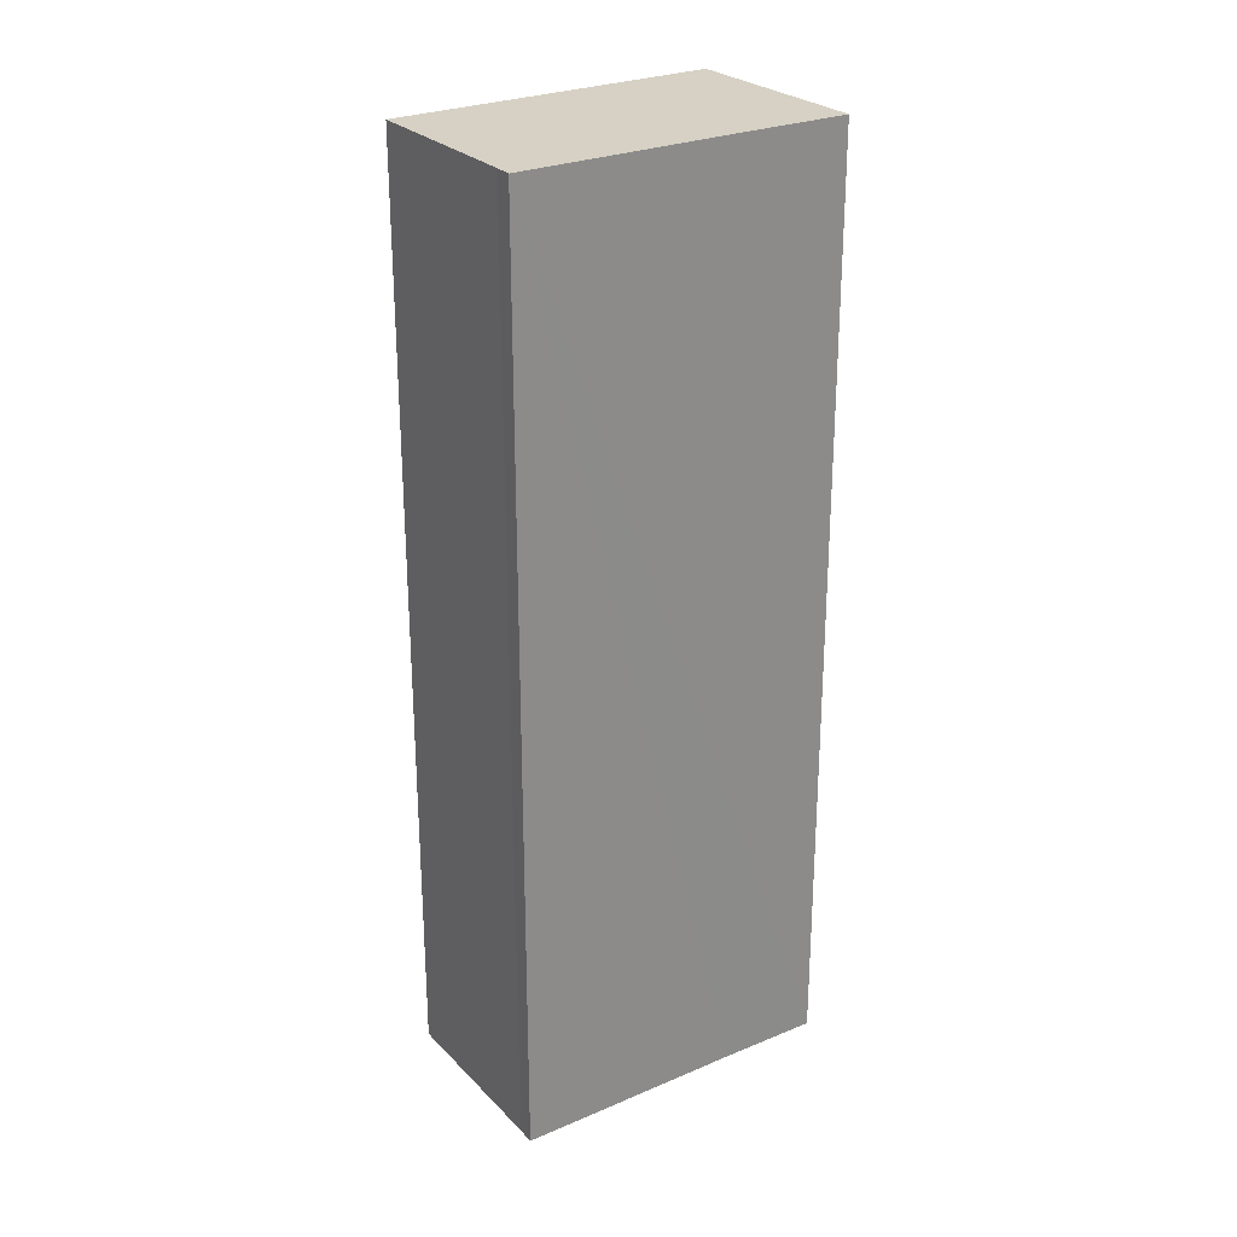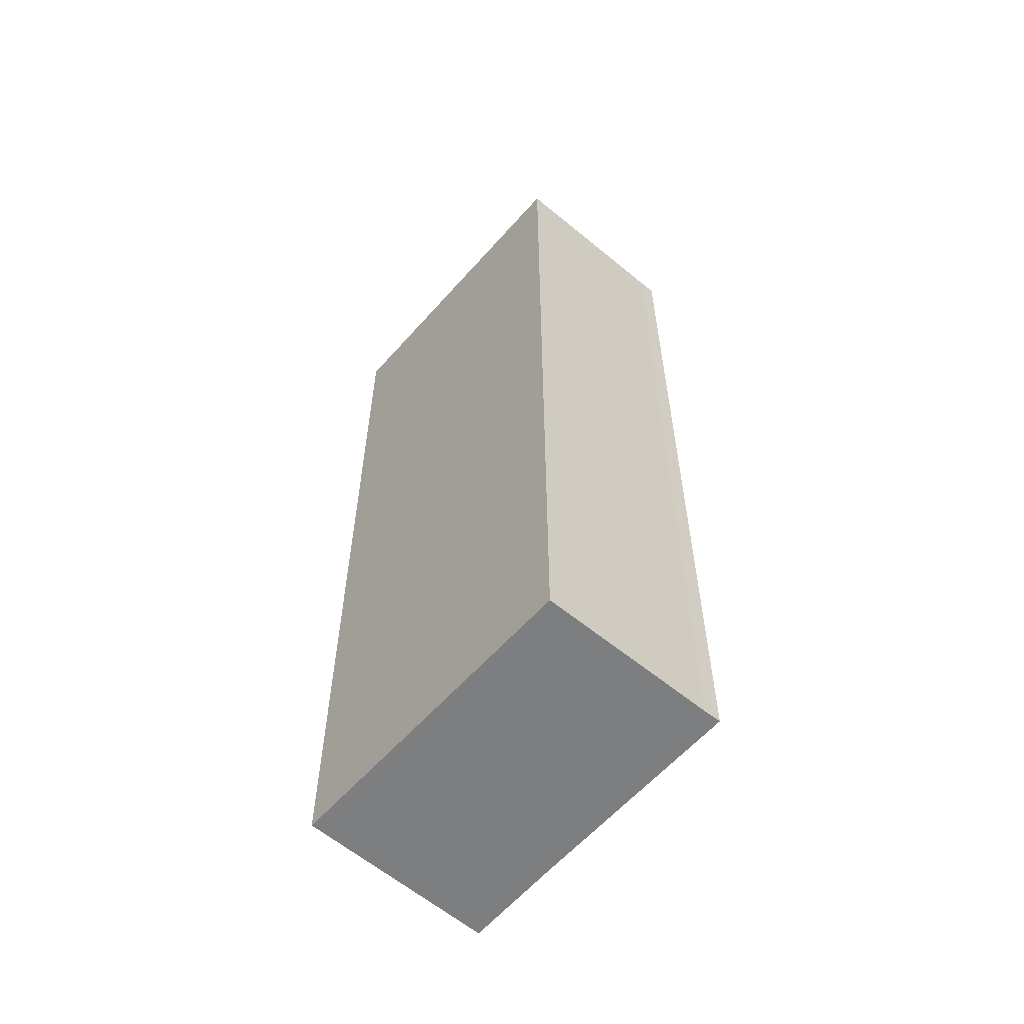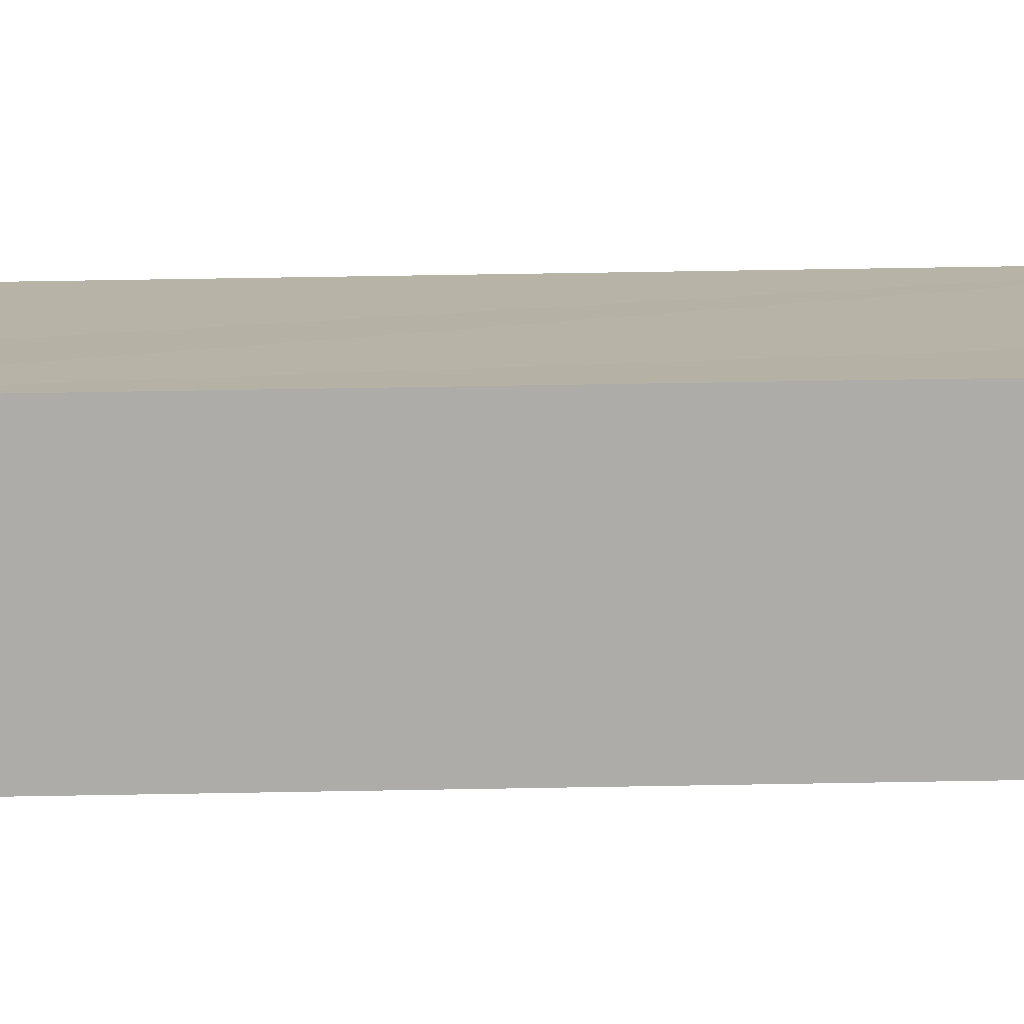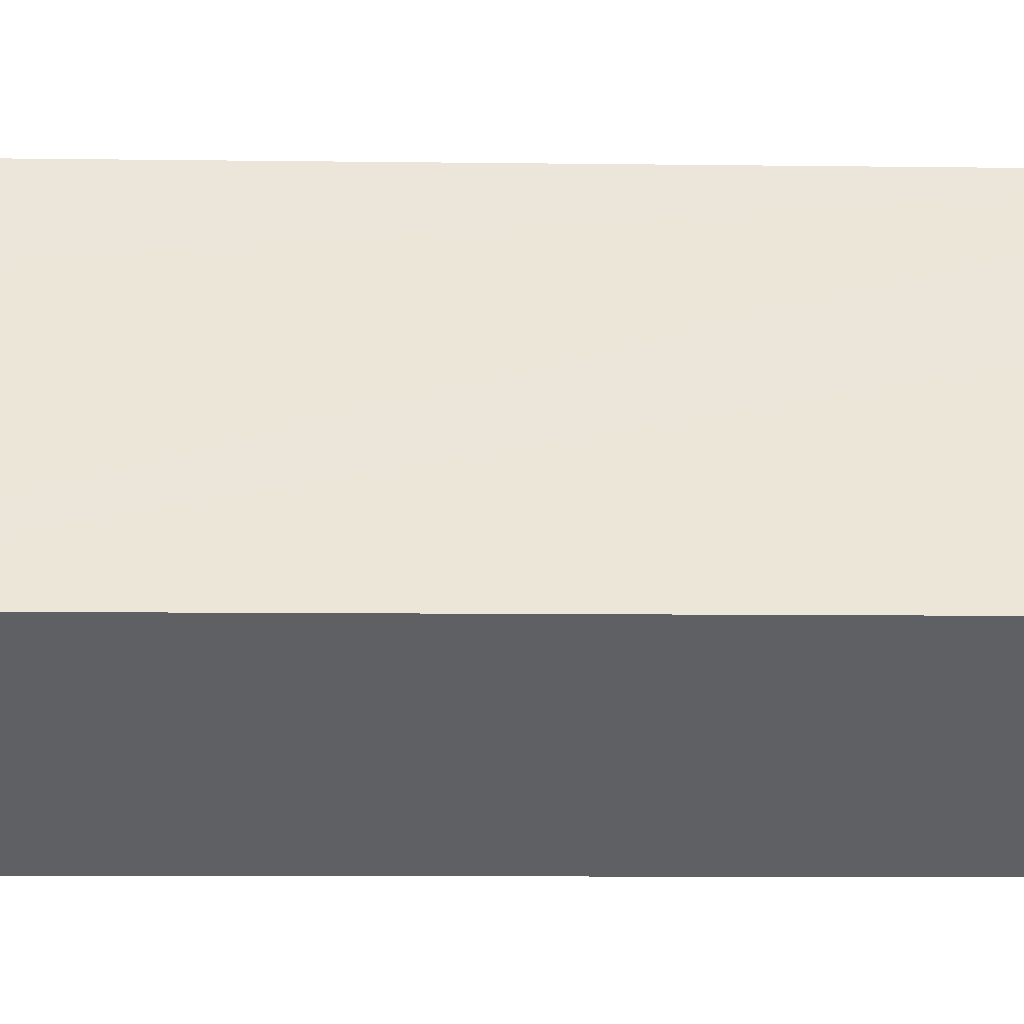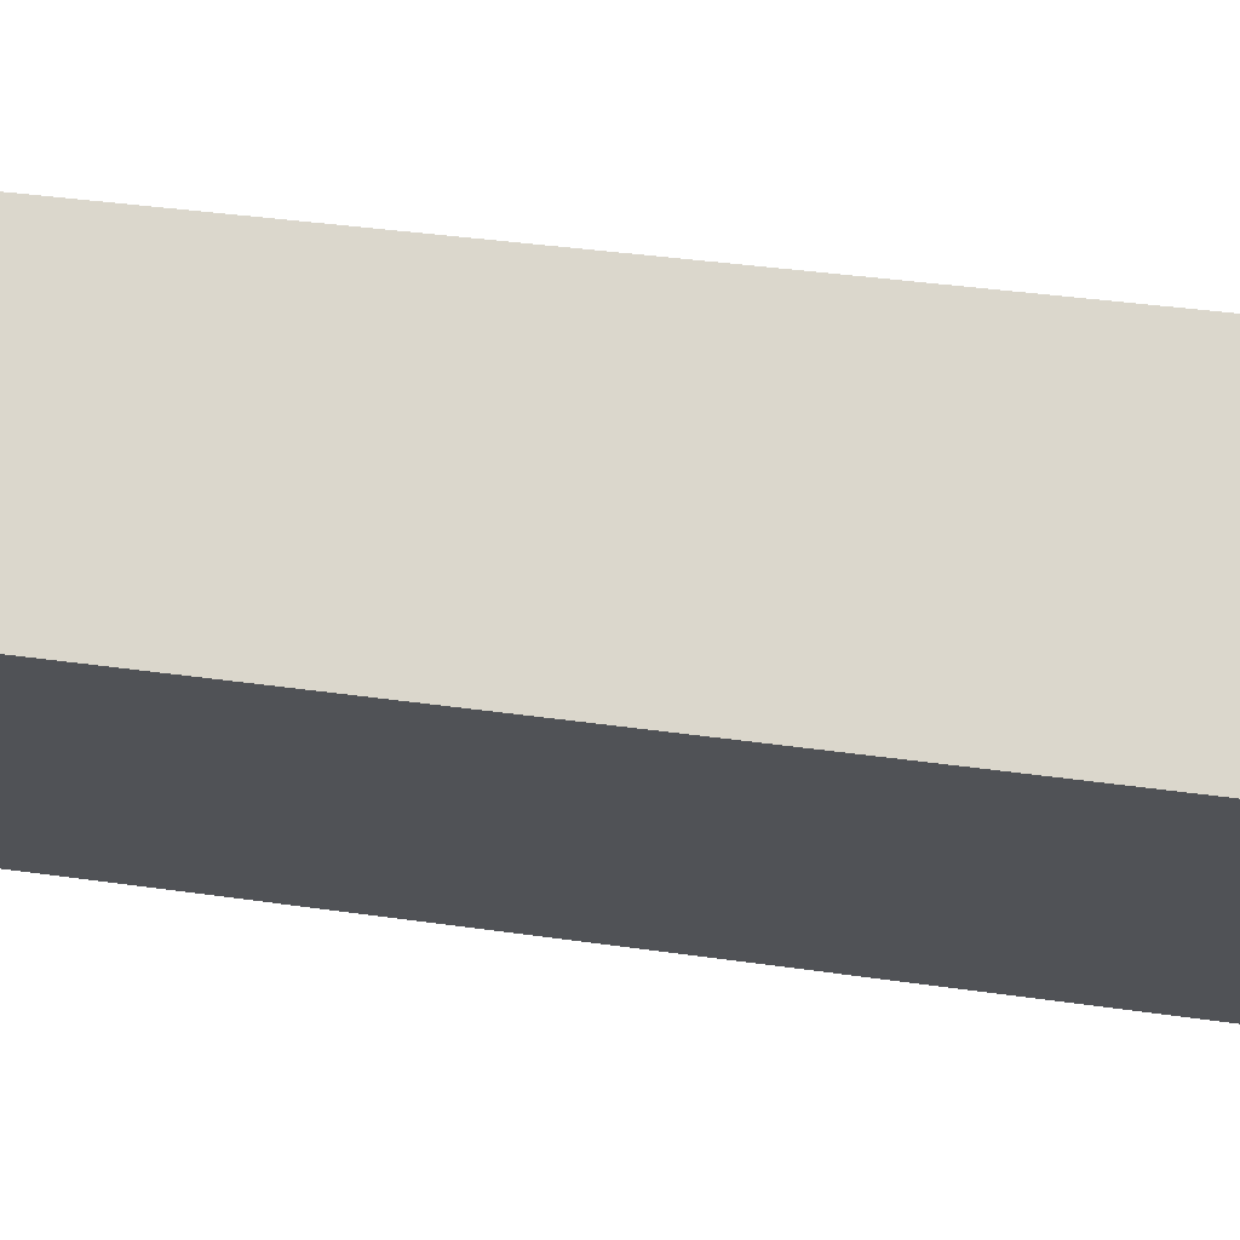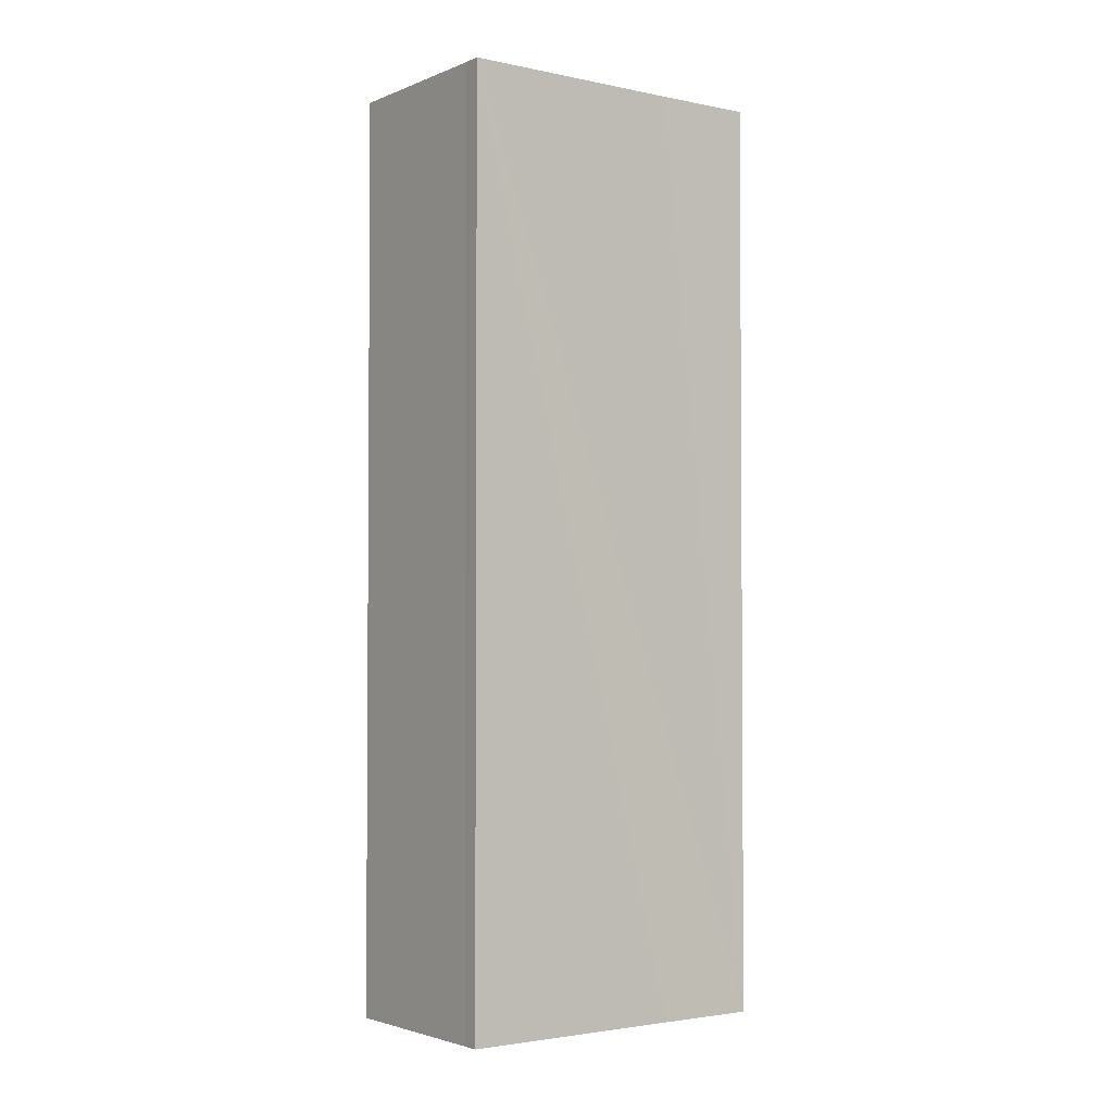
<metadata>
{"format":"obj","ext":"obj","renderer":"f3d","projection":"perspective","resolution":1024,"background":"white","views":[{"elev":26.6,"azim":-85.3,"up":"+Y"},{"elev":-59.3,"azim":177.8,"up":"+Y"},{"elev":64.4,"azim":89.0,"up":"+Z"},{"elev":-6.3,"azim":-92.7,"up":"+Z"},{"elev":31.4,"azim":102.2,"up":"+Z"},{"elev":-2.6,"azim":-87.9,"up":"+Y"}]}
</metadata>
<code>
v  3.967 23.68 -3.101
v  5.218 23.68 6.603
v  9.195 23.68 3.377
v  3.647 23.68 4.574
v  0.369 23.68 -0.275
v  0 23.68 1.45e-15
v  5.218 -4.043e-16 6.603
v  9.195 -2.068e-16 3.377
v  3.967 1.899e-16 -3.101
v  0.369 1.684e-17 -0.275
v  0 0 0
v  3.647 -2.801e-16 4.574
g defaultobject
f 1 2 3
f 2 1 4
f 4 1 5
f 4 5 6
f 7 3 2
f 3 7 8
f 8 1 3
f 1 8 9
f 9 5 1
f 5 9 10
f 10 6 5
f 6 10 11
f 4 7 2
f 7 4 6
f 7 6 12
f 12 6 11
f 12 8 7
f 8 12 9
f 9 12 10
f 10 12 11

</code>
